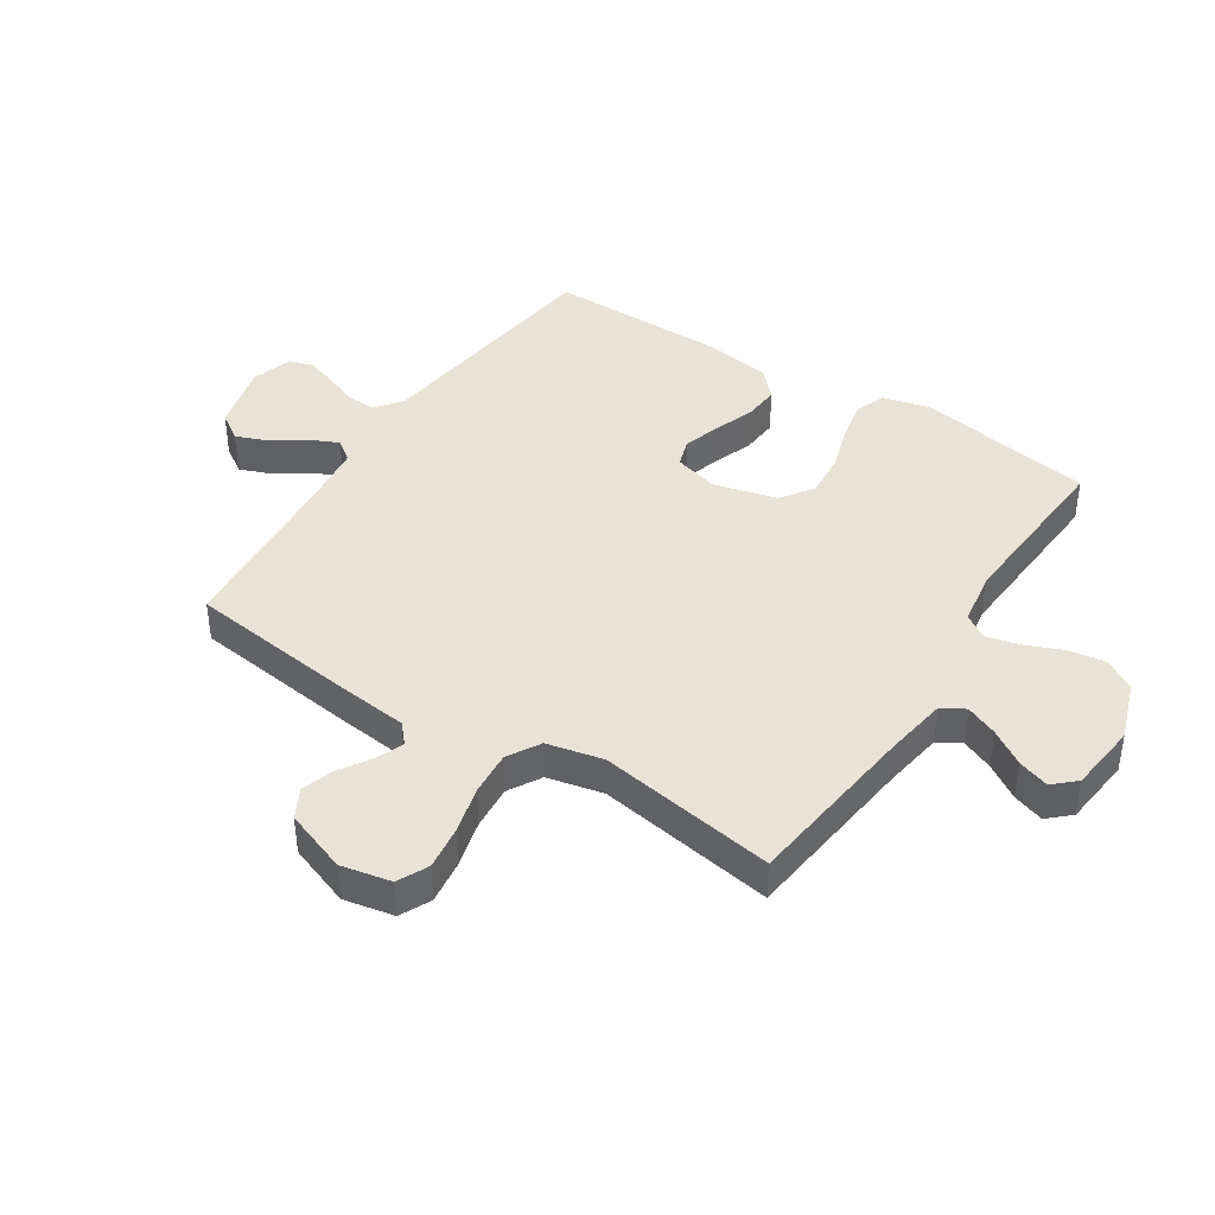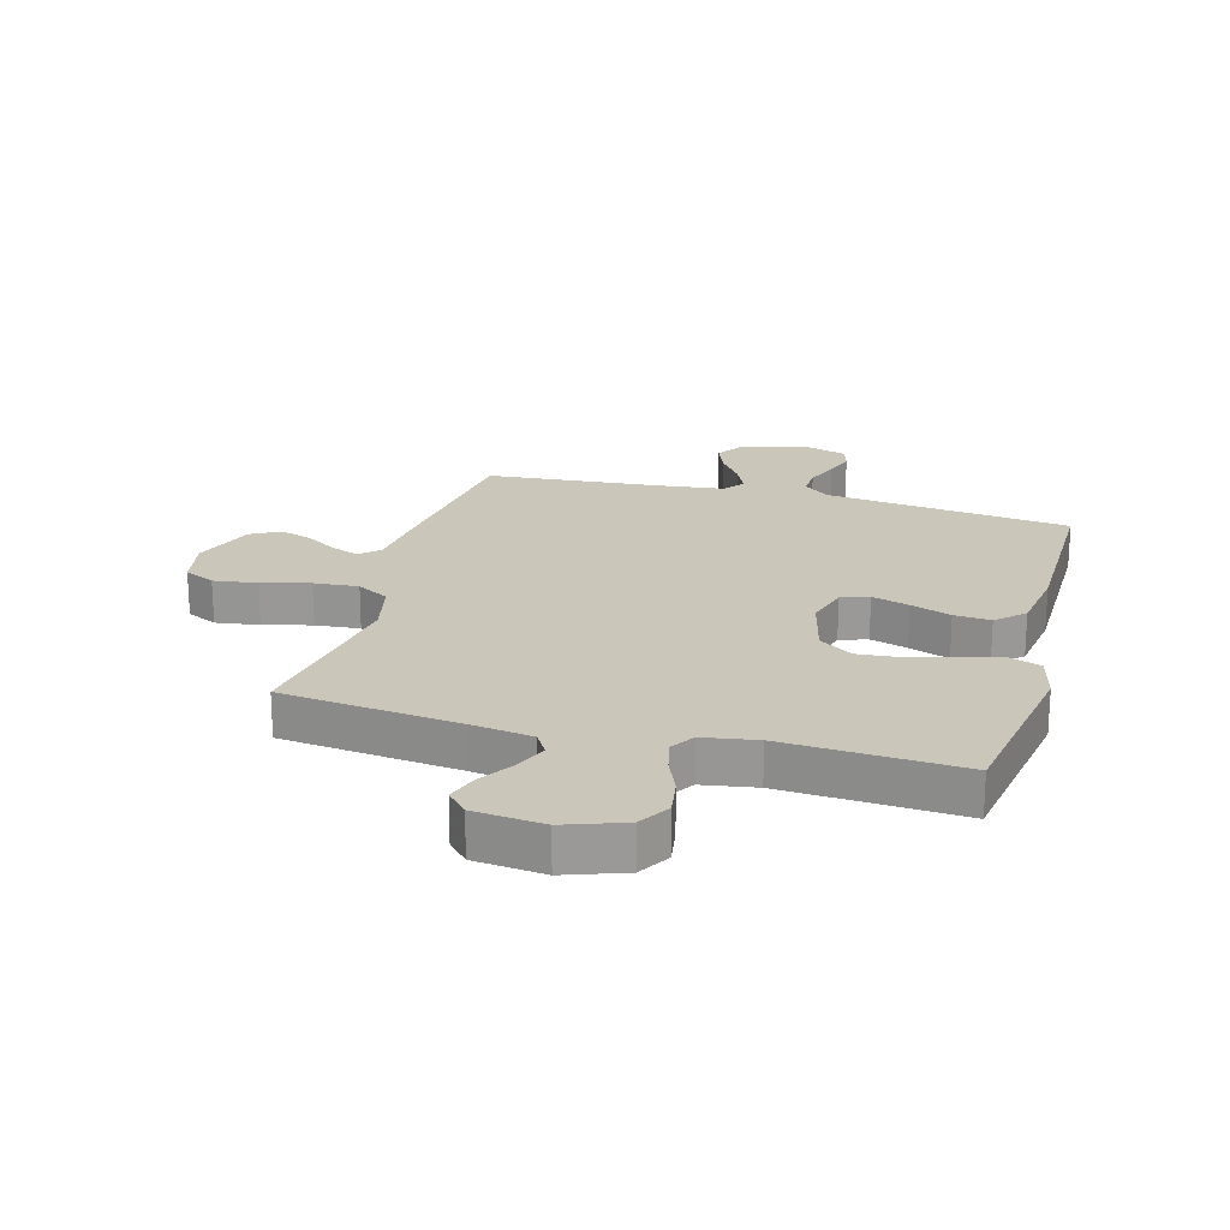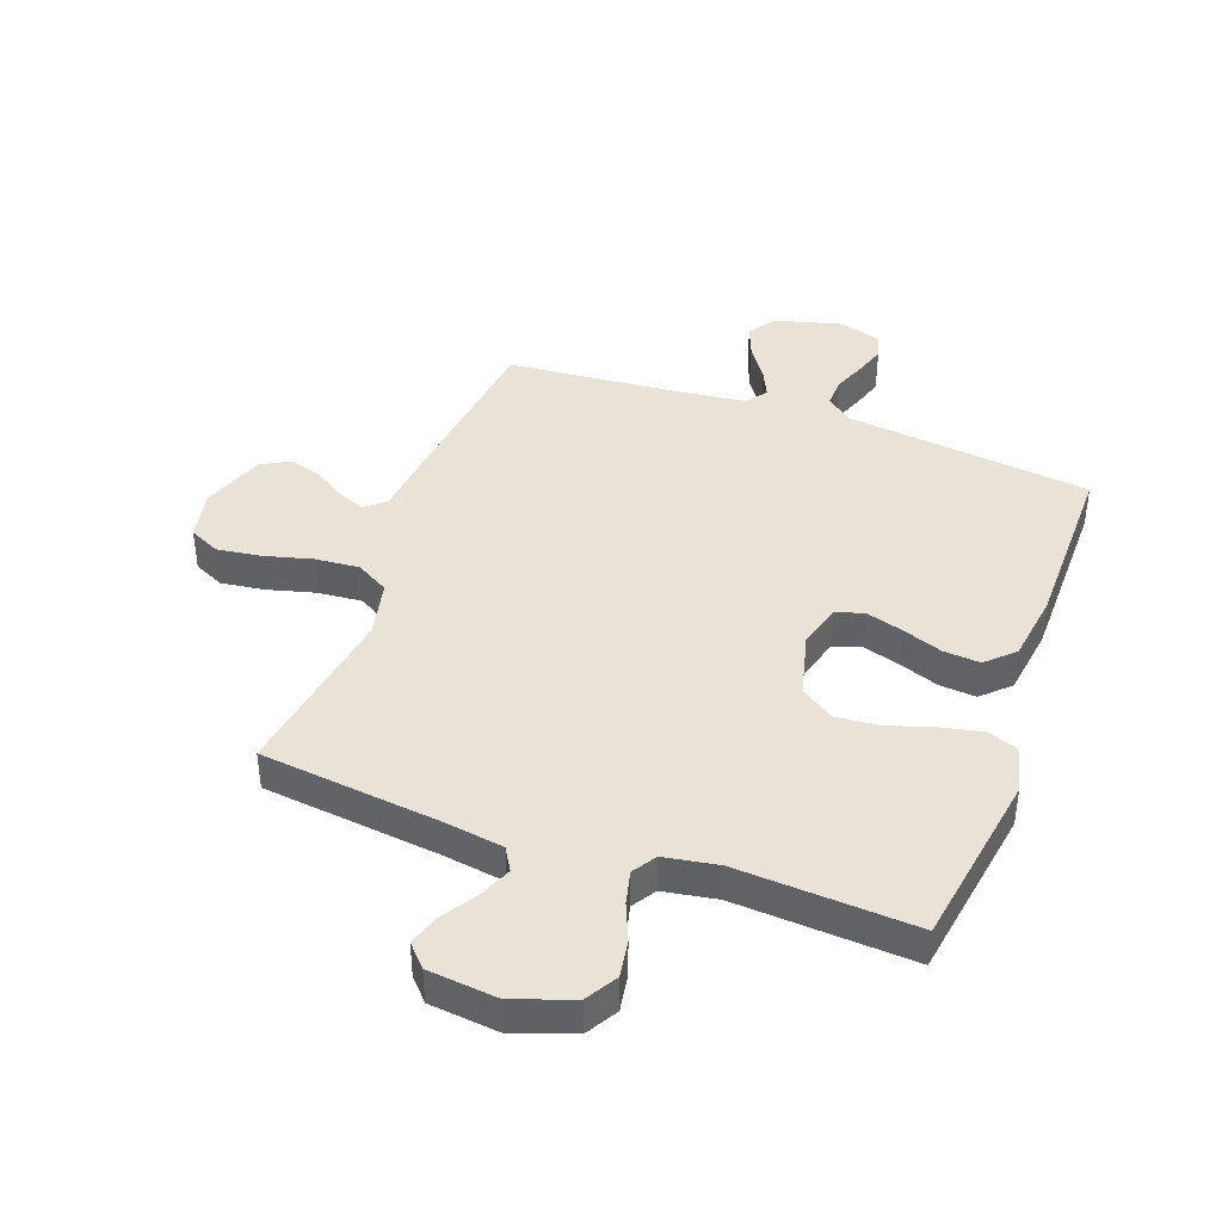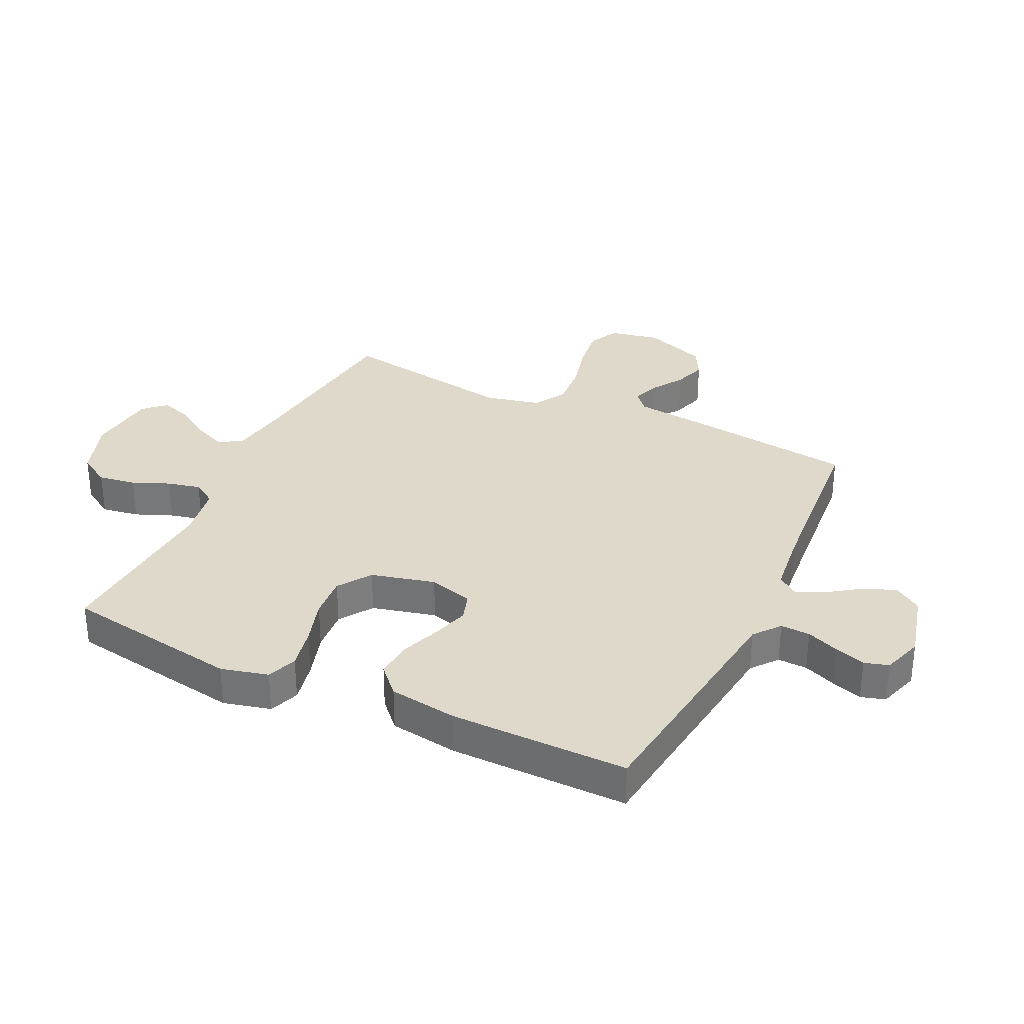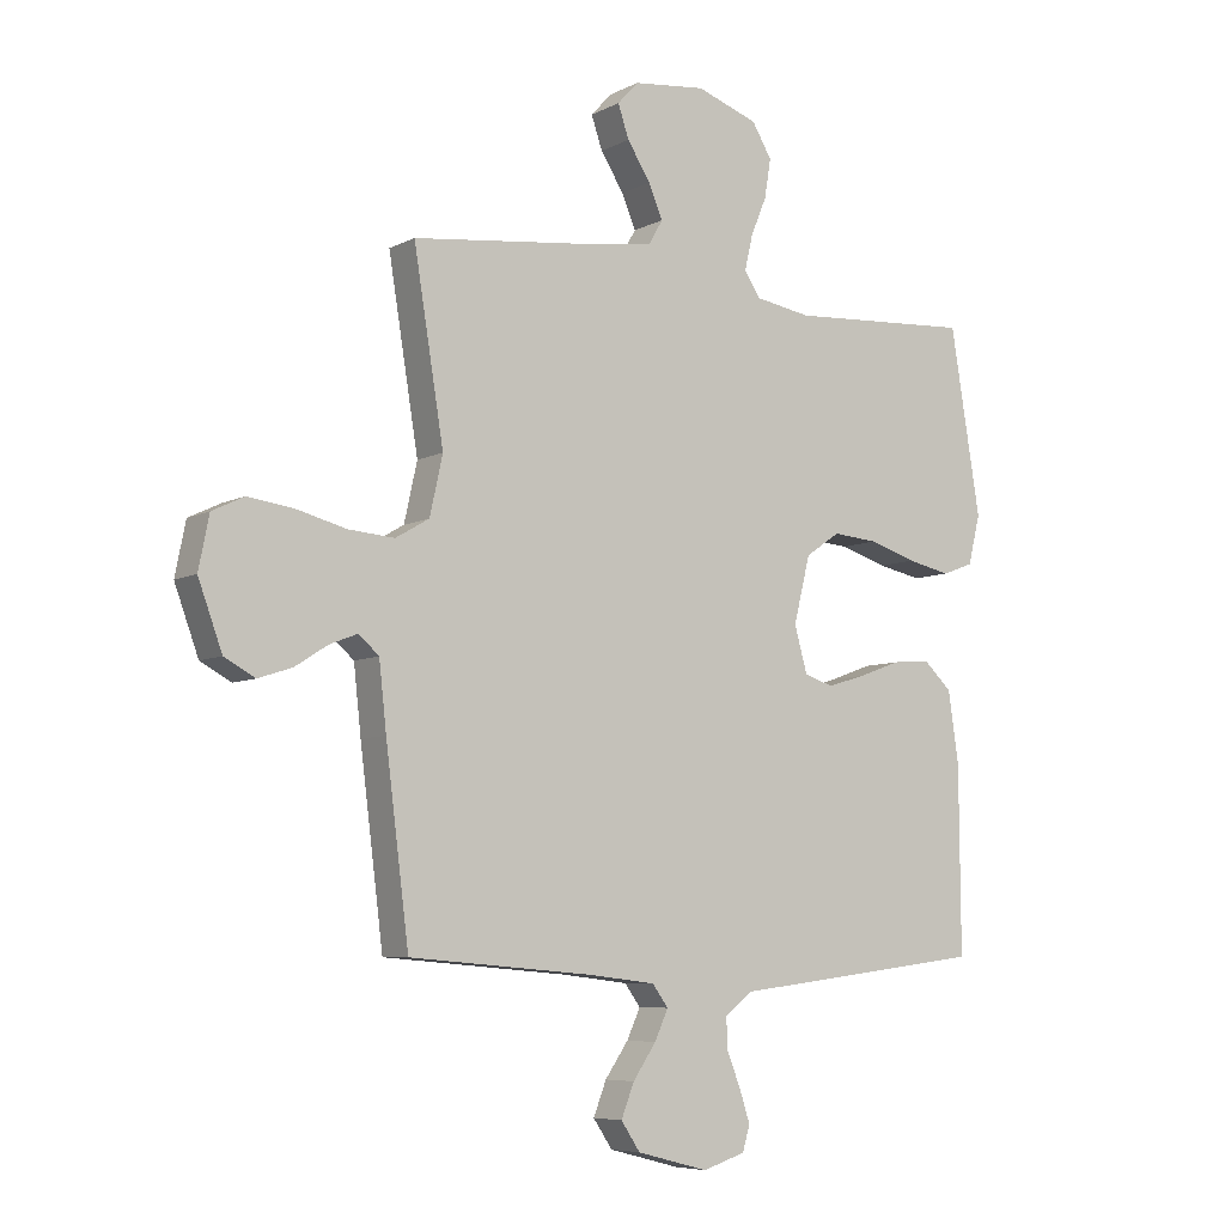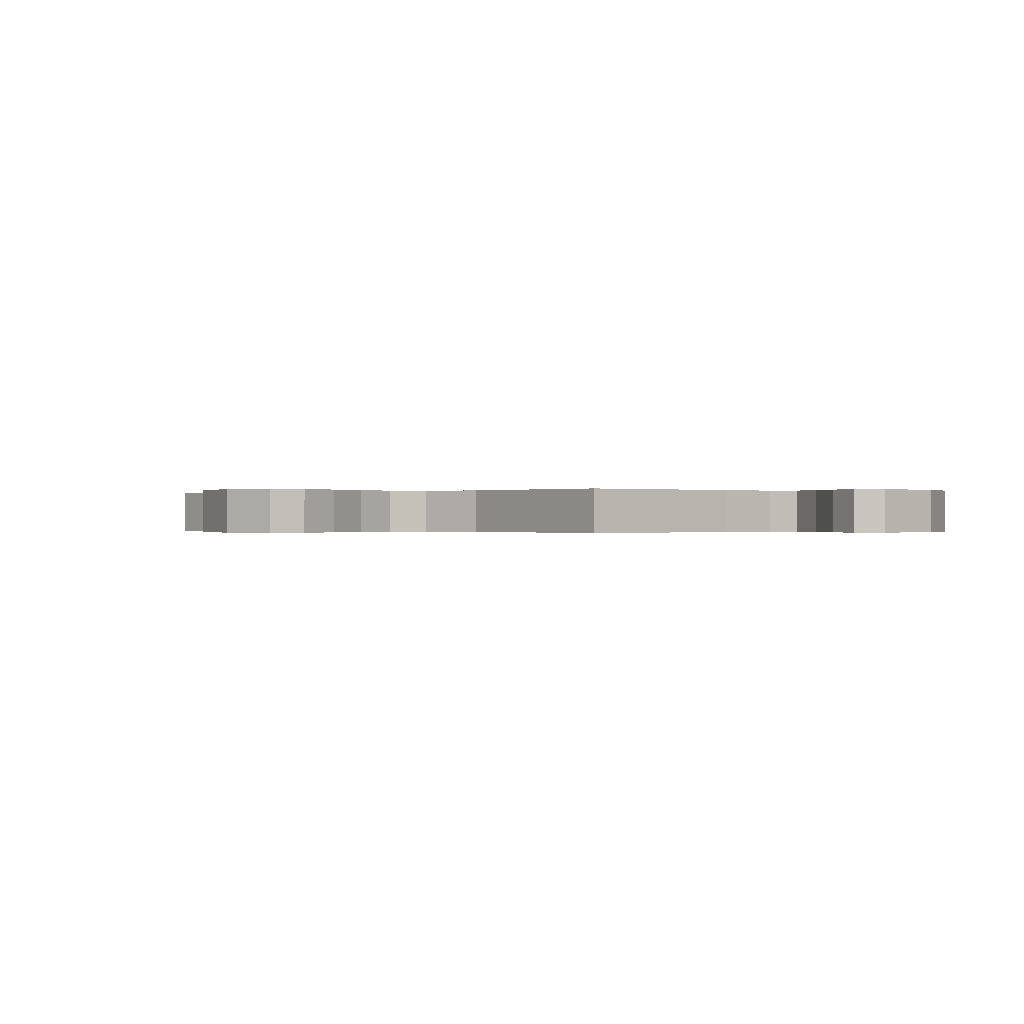
<metadata>
{"format":"obj","ext":"obj","renderer":"f3d","projection":"perspective","resolution":1024,"background":"white","views":[{"elev":41.4,"azim":-57.1,"up":"+Y"},{"elev":21.2,"azim":15.3,"up":"+Y"},{"elev":41.6,"azim":19.8,"up":"+Y"},{"elev":32.3,"azim":115.5,"up":"+Y"},{"elev":-6.9,"azim":-34.7,"up":"+Z"},{"elev":-0.2,"azim":-47.9,"up":"+Y"}]}
</metadata>
<code>
v 0.5 0.07 -0.5
v 0.2 0.07 -0.537
v 0.084 0.07 -0.551
v 0.04 0.07 -0.586
v 0.042 0.07 -0.636
v 0.064 0.07 -0.691
v 0.081 0.07 -0.743
v 0.069 0.07 -0.784
v 0 0.07 -0.806
v -0.116 0.07 -0.776
v -0.147 0.07 -0.73
v -0.126 0.07 -0.676
v -0.088 0.07 -0.621
v -0.066 0.07 -0.573
v -0.092 0.07 -0.538
v -0.2 0.07 -0.525
v -0.5 0.07 -0.5
v -0.538 0.07 -0.2
v -0.55 0.07 -0.092
v -0.583 0.07 -0.063
v -0.629 0.07 -0.081
v -0.682 0.07 -0.115
v -0.737 0.07 -0.133
v -0.787 0.07 -0.106
v -0.826 0.07 0
v -0.809 0.07 0.085
v -0.757 0.07 0.11
v -0.683 0.07 0.1
v -0.602 0.07 0.079
v -0.527 0.07 0.073
v -0.472 0.07 0.105
v -0.451 0.07 0.2
v -0.5 0.07 0.5
v -0.2 0.07 0.535
v -0.096 0.07 0.551
v -0.073 0.07 0.59
v -0.096 0.07 0.644
v -0.134 0.07 0.703
v -0.152 0.07 0.756
v -0.118 0.07 0.793
v 0 0.07 0.806
v 0.1 0.07 0.771
v 0.132 0.07 0.718
v 0.122 0.07 0.655
v 0.096 0.07 0.592
v 0.083 0.07 0.536
v 0.109 0.07 0.496
v 0.2 0.07 0.481
v 0.5 0.07 0.5
v 0.549 0.07 0.2
v 0.529 0.07 0.12
v 0.478 0.07 0.101
v 0.407 0.07 0.116
v 0.33 0.07 0.14
v 0.257 0.07 0.146
v 0.201 0.07 0.108
v 0.174 0.07 0
v 0.195 0.07 -0.075
v 0.242 0.07 -0.09
v 0.305 0.07 -0.071
v 0.373 0.07 -0.046
v 0.435 0.07 -0.041
v 0.481 0.07 -0.084
v 0.498 0.07 -0.2
v 0.5 0 -0.5
v 0.2 0 -0.537
v 0.084 0 -0.551
v 0.04 0 -0.586
v 0.042 0 -0.636
v 0.064 0 -0.691
v 0.081 0 -0.743
v 0.069 0 -0.784
v 0 0 -0.806
v -0.116 0 -0.776
v -0.147 0 -0.73
v -0.126 0 -0.676
v -0.088 0 -0.621
v -0.066 0 -0.573
v -0.092 0 -0.538
v -0.2 0 -0.525
v -0.5 0 -0.5
v -0.538 0 -0.2
v -0.55 0 -0.092
v -0.583 0 -0.063
v -0.629 0 -0.081
v -0.682 0 -0.115
v -0.737 0 -0.133
v -0.787 0 -0.106
v -0.826 0 0
v -0.809 0 0.085
v -0.757 0 0.11
v -0.683 0 0.1
v -0.602 0 0.079
v -0.527 0 0.073
v -0.472 0 0.105
v -0.451 0 0.2
v -0.5 0 0.5
v -0.2 0 0.535
v -0.096 0 0.551
v -0.073 0 0.59
v -0.096 0 0.644
v -0.134 0 0.703
v -0.152 0 0.756
v -0.118 0 0.793
v 0 0 0.806
v 0.1 0 0.771
v 0.132 0 0.718
v 0.122 0 0.655
v 0.096 0 0.592
v 0.083 0 0.536
v 0.109 0 0.496
v 0.2 0 0.481
v 0.5 0 0.5
v 0.549 0 0.2
v 0.529 0 0.12
v 0.478 0 0.101
v 0.407 0 0.116
v 0.33 0 0.14
v 0.257 0 0.146
v 0.201 0 0.108
v 0.174 0 0
v 0.195 0 -0.075
v 0.242 0 -0.09
v 0.305 0 -0.071
v 0.373 0 -0.046
v 0.435 0 -0.041
v 0.481 0 -0.084
v 0.498 0 -0.2
f 60 61 62 63
f 59 60 63 64
f 58 59 64 1
f 51 52 53 54
f 49 50 51 54
f 48 49 54 55
f 47 48 55 56
f 42 43 44 45
f 42 45 46
f 41 42 46
f 40 41 46
f 37 38 39 40
f 36 37 40 46
f 35 36 46 47
f 32 33 34
f 31 32 34 35
f 26 27 28 29
f 26 29 30
f 25 26 30
f 24 25 30
f 21 22 23 24
f 20 21 24 30
f 19 20 30 31
f 16 17 18 19
f 15 16 19 31
f 10 11 12 13
f 10 13 14
f 9 10 14
f 8 9 14
f 5 6 7 8
f 5 8 14
f 4 5 14 15
f 58 1 2 3
f 57 58 3 4
f 47 56 57
f 31 35 47 57
f 4 15 31 57
f 127 126 125 124
f 128 127 124 123
f 65 128 123 122
f 118 117 116 115
f 118 115 114 113
f 119 118 113 112
f 120 119 112 111
f 109 108 107 106
f 110 109 106
f 110 106 105
f 110 105 104
f 104 103 102 101
f 110 104 101 100
f 111 110 100 99
f 98 97 96
f 99 98 96 95
f 93 92 91 90
f 94 93 90
f 94 90 89
f 94 89 88
f 88 87 86 85
f 94 88 85 84
f 95 94 84 83
f 83 82 81 80
f 95 83 80 79
f 77 76 75 74
f 78 77 74
f 78 74 73
f 78 73 72
f 72 71 70 69
f 78 72 69
f 79 78 69 68
f 67 66 65 122
f 68 67 122 121
f 121 120 111
f 121 111 99 95
f 121 95 79 68
f 1 65 66 2
f 2 66 67 3
f 3 67 68 4
f 4 68 69 5
f 5 69 70 6
f 6 70 71 7
f 7 71 72 8
f 8 72 73 9
f 9 73 74 10
f 10 74 75 11
f 11 75 76 12
f 12 76 77 13
f 13 77 78 14
f 14 78 79 15
f 15 79 80 16
f 16 80 81 17
f 17 81 82 18
f 18 82 83 19
f 19 83 84 20
f 20 84 85 21
f 21 85 86 22
f 22 86 87 23
f 23 87 88 24
f 24 88 89 25
f 25 89 90 26
f 26 90 91 27
f 27 91 92 28
f 28 92 93 29
f 29 93 94 30
f 30 94 95 31
f 31 95 96 32
f 32 96 97 33
f 33 97 98 34
f 34 98 99 35
f 35 99 100 36
f 36 100 101 37
f 37 101 102 38
f 38 102 103 39
f 39 103 104 40
f 40 104 105 41
f 41 105 106 42
f 42 106 107 43
f 43 107 108 44
f 44 108 109 45
f 45 109 110 46
f 46 110 111 47
f 47 111 112 48
f 48 112 113 49
f 49 113 114 50
f 50 114 115 51
f 51 115 116 52
f 52 116 117 53
f 53 117 118 54
f 54 118 119 55
f 55 119 120 56
f 56 120 121 57
f 57 121 122 58
f 58 122 123 59
f 59 123 124 60
f 60 124 125 61
f 61 125 126 62
f 62 126 127 63
f 63 127 128 64
f 64 128 65 1

</code>
